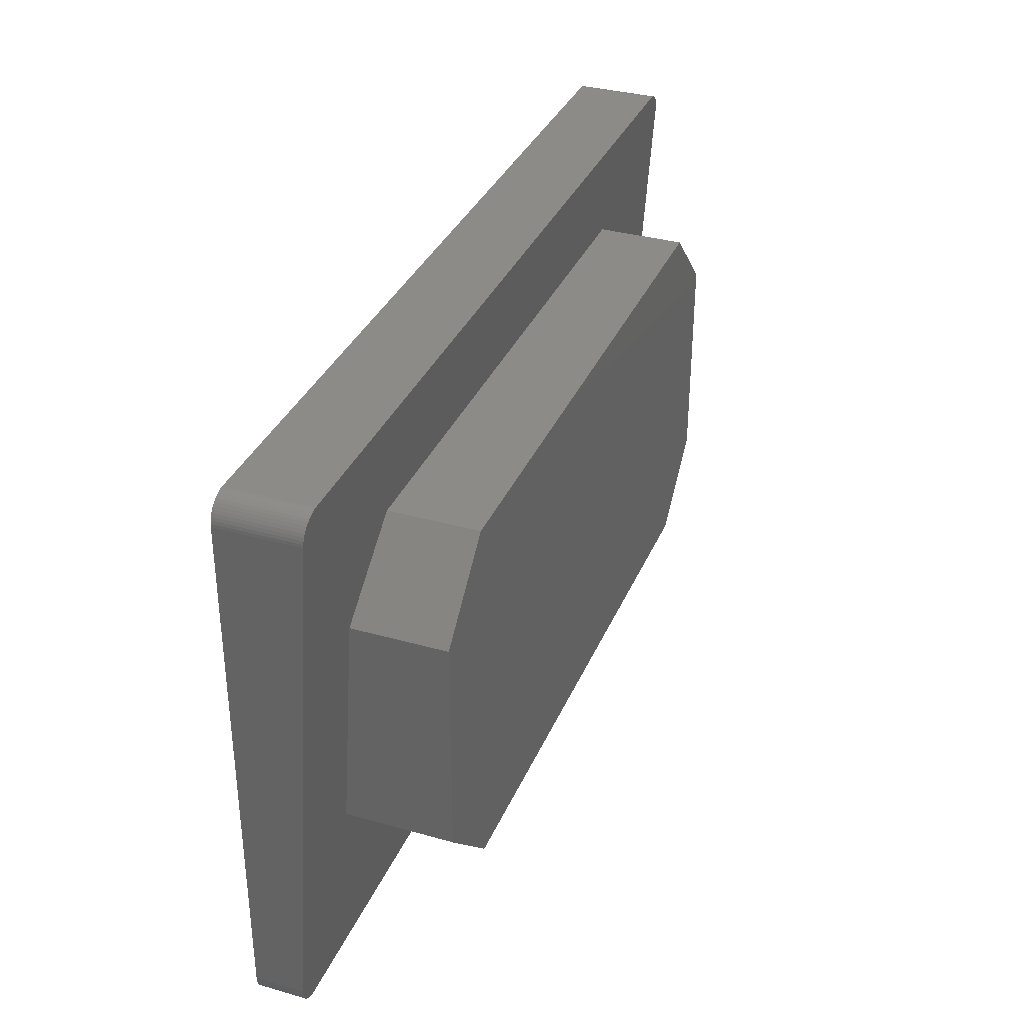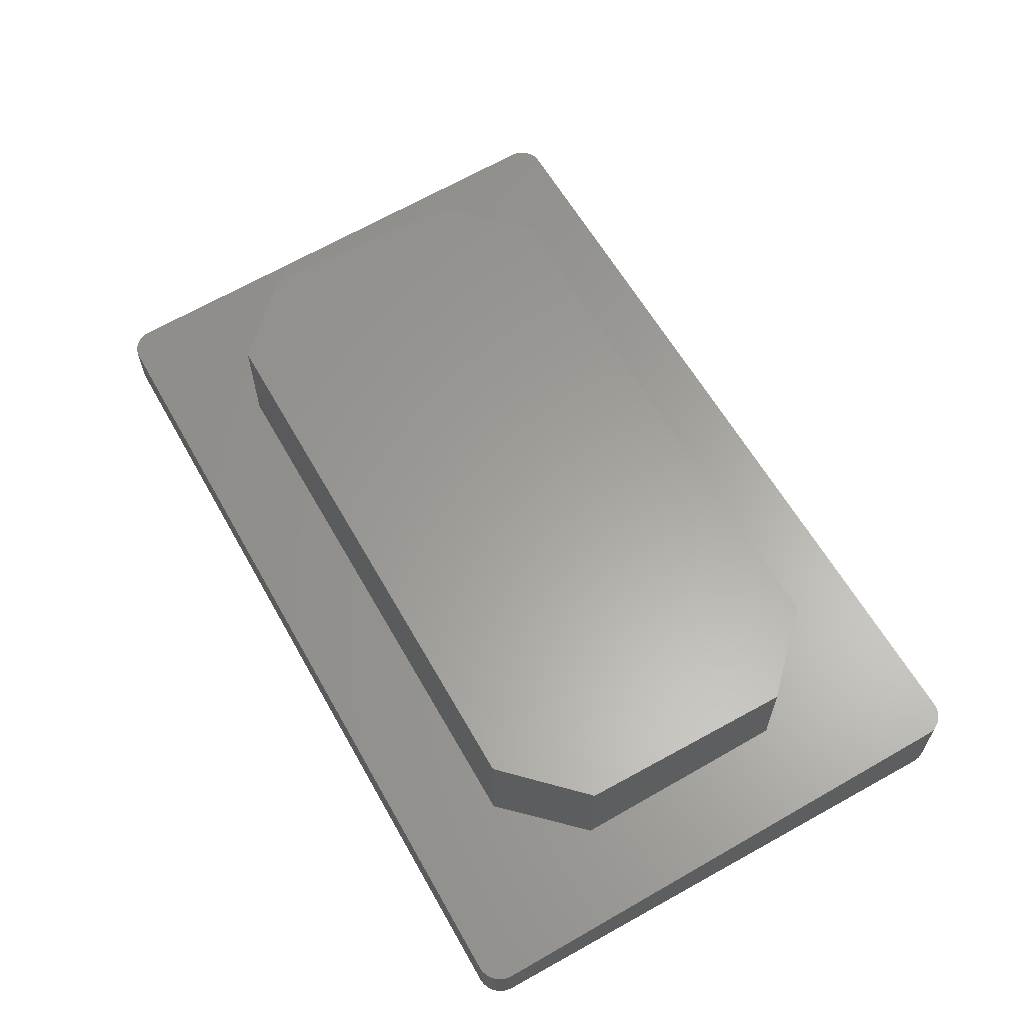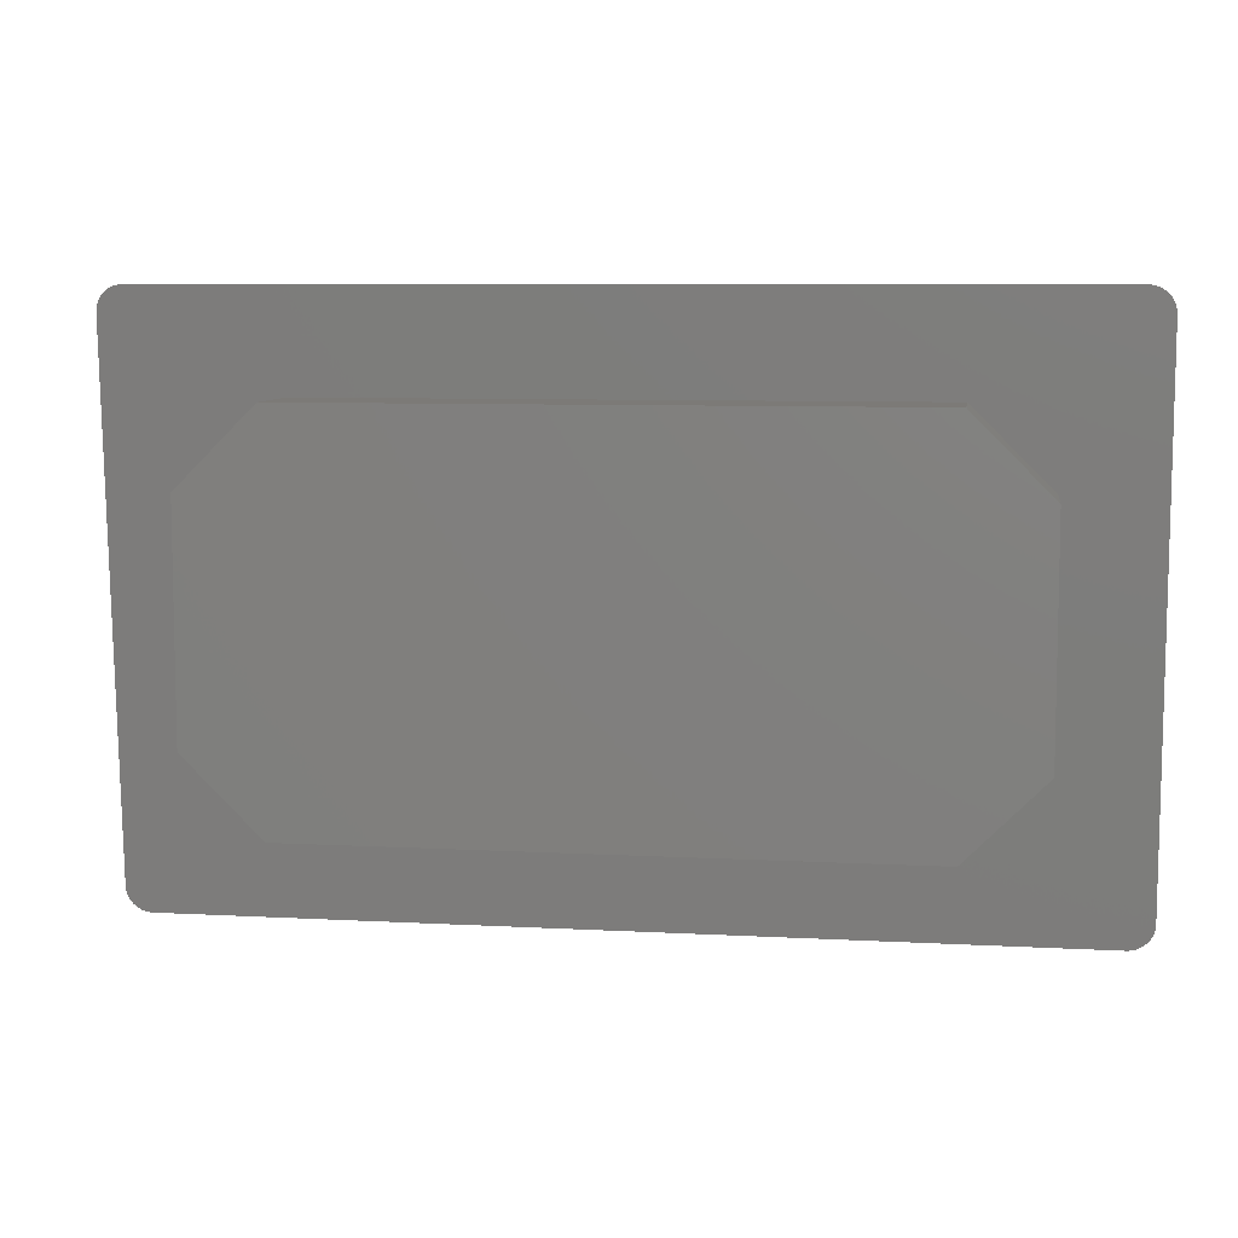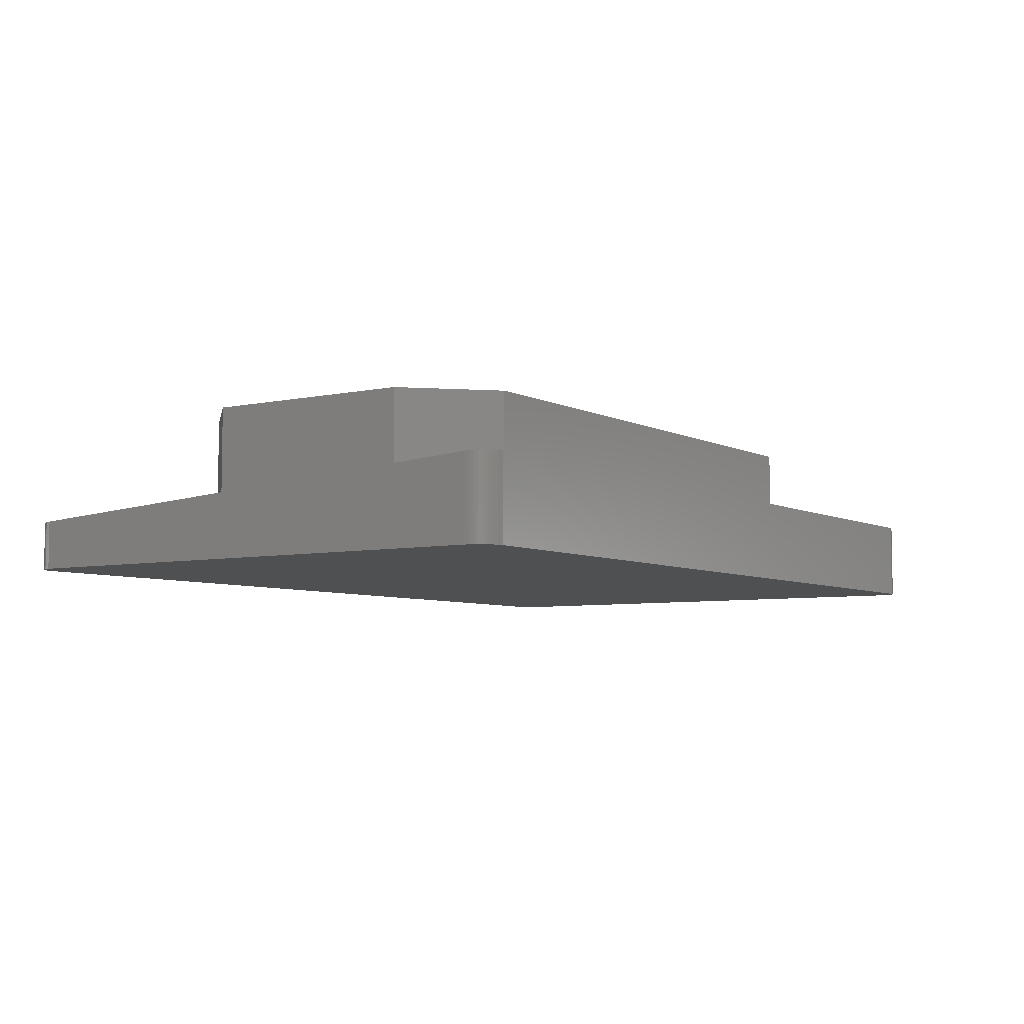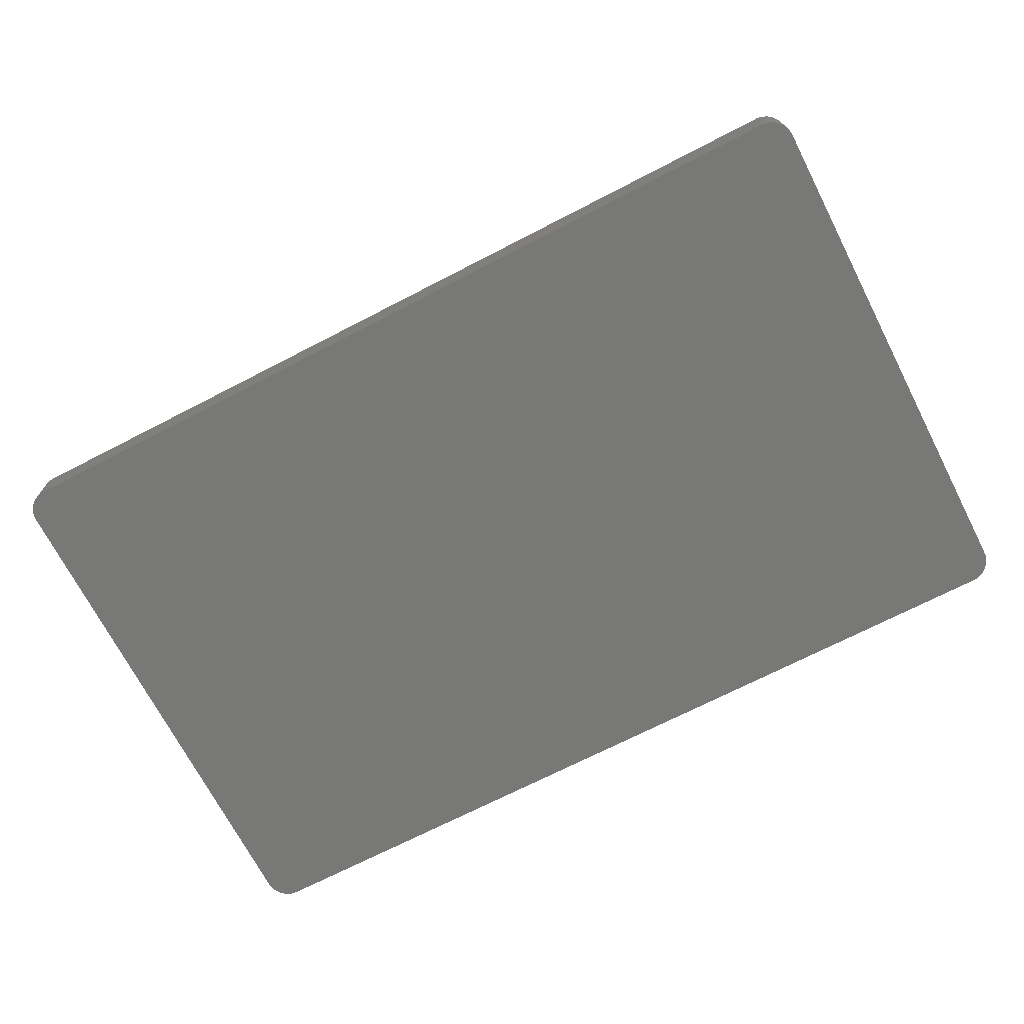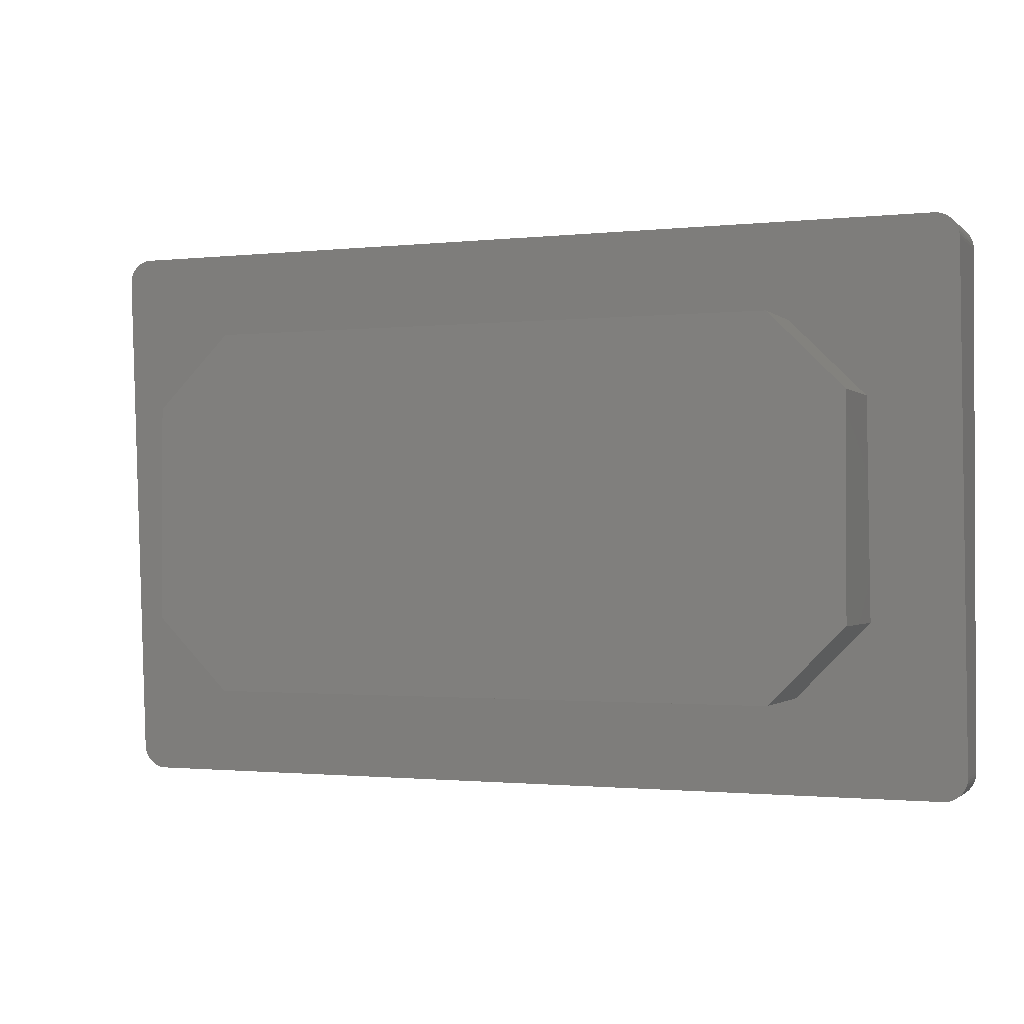
<metadata>
{"format":"stl","ext":"stl","renderer":"f3d","projection":"perspective","resolution":1024,"background":"white","views":[{"elev":34.4,"azim":110.9,"up":"+Z"},{"elev":61.2,"azim":-119.4,"up":"+Y"},{"elev":7.8,"azim":-171.4,"up":"+Z"},{"elev":-5.9,"azim":-56.1,"up":"+Y"},{"elev":-70.6,"azim":-152.7,"up":"+Y"},{"elev":-1.2,"azim":-158.2,"up":"+Z"}]}
</metadata>
<code>
# stl→obj: 120 verts, 236 faces
v 0.03511 -0.85 0.3159
v 0.06185 0.121 0.2591
v 0.06185 -0.85 0.2591
v 0.03511 0.1246 0.3159
v 0.4686 -0.85 0.0009871
v 18.16 0.1046 0.0009871
v 18.16 -0.85 0.0009871
v 0.4686 0.1046 0.0009871
v 0 -0.85 11
v 0.4686 -0.85 11.5
v 0.4063 -0.85 11.49
v 18.16 -0.85 11.5
v 0.3455 -0.85 11.48
v 0.2871 -0.85 11.45
v 18.63 -0.85 11
v 0.2321 -0.85 11.42
v 0.1813 -0.85 11.39
v 18.22 -0.85 11.49
v 0.1355 -0.85 11.34
v 18.34 -0.85 11.45
v 18.4 -0.85 11.42
v 0.09549 -0.85 11.29
v 18.45 -0.85 11.39
v 0.06185 -0.85 11.24
v 18.49 -0.85 11.34
v 0.03511 -0.85 11.18
v 18.53 -0.85 11.29
v 0.01571 -0.85 11.12
v 18.57 -0.85 11.24
v 0.003943 -0.85 11.06
v 18.59 -0.85 11.18
v 18.61 -0.85 11.12
v 18.63 -0.85 11.06
v 0 -0.85 0.5
v 18.28 -0.85 11.48
v 0.003943 -0.85 0.4373
v 0.01571 -0.85 0.3757
v 18.63 -0.85 0.5
v 18.63 -0.85 0.4373
v 18.61 -0.85 0.3757
v 0.09549 -0.85 0.2061
v 18.59 -0.85 0.3159
v 0.1355 -0.85 0.1577
v 18.57 -0.85 0.2591
v 0.1813 -0.85 0.1147
v 18.53 -0.85 0.2061
v 0.2321 -0.85 0.07784
v 18.49 -0.85 0.1577
v 0.2871 -0.85 0.04759
v 18.45 -0.85 0.1147
v 0.3455 -0.85 0.02447
v 18.4 -0.85 0.07784
v 0.4063 -0.85 0.008857
v 18.34 -0.85 0.04759
v 18.28 -0.85 0.02447
v 18.22 -0.85 0.008857
v 0.01571 0.1285 0.3757
v 18.22 0.1051 0.008857
v 18.28 0.1061 0.02447
v 18.34 0.1075 0.04759
v 18.63 0.1364 0.5
v 18.63 0.8062 11
v 18.4 0.1095 0.07784
v 18.45 0.1118 0.1147
v 0.1355 0.1146 0.1577
v 0.09549 0.1176 0.2061
v 0.1813 0.1118 0.1147
v 0.003943 0.1324 0.4373
v 0 0.1364 0.5
v 0.003943 0.8102 11.06
v 0.01571 0.8141 11.12
v 18.4 0.8331 11.42
v 18.34 0.8351 11.45
v 18.61 0.8141 11.12
v 18.59 0.8179 11.18
v 0.3455 0.1061 0.02447
v 0.2871 0.1075 0.04759
v 0.2321 0.1095 0.07784
v 0 0.8062 11
v 18.28 0.8365 11.48
v 18.49 0.828 11.34
v 18.45 0.8308 11.39
v 18.63 0.8102 11.06
v 18.57 0.121 0.2591
v 18.59 0.1246 0.3159
v 0.4063 0.1051 0.008857
v 0.2871 0.8351 11.45
v 0.3455 0.8365 11.48
v 0.4686 0.838 11.5
v 18.16 0.838 11.5
v 18.57 0.8216 11.24
v 18.49 0.1146 0.1577
v 18.53 0.1176 0.2061
v 18.61 0.1285 0.3757
v 18.63 0.1324 0.4373
v 0.03511 0.8179 11.18
v 0.4063 0.8375 11.49
v 0.2321 0.8331 11.42
v 18.22 0.8375 11.49
v 18.53 0.8249 11.29
v 0.06185 0.8216 11.24
v 0.1355 0.828 11.34
v 0.1813 0.8308 11.39
v 0.09549 0.8249 11.29
v 15.22 0.7127 9.535
v 3.406 0.7127 9.535
v 16.77 0.6144 7.994
v 16.77 0.3282 3.506
v 15.22 0.2298 1.965
v 1.865 0.6144 7.994
v 1.865 0.3282 3.506
v 3.406 0.2298 1.965
v 1.865 2.5 3.506
v 1.865 2.5 7.994
v 3.406 2.5 9.535
v 15.22 2.5 9.535
v 16.77 2.5 3.506
v 16.77 2.5 7.994
v 15.22 2.5 1.965
v 3.406 2.5 1.965
f 1 2 3
f 2 1 4
f 5 6 7
f 6 5 8
f 9 10 11
f 10 5 12
f 9 11 13
f 7 12 5
f 9 13 14
f 15 12 7
f 9 14 16
f 10 9 5
f 9 16 17
f 12 15 18
f 9 17 19
f 20 15 21
f 9 19 22
f 21 15 23
f 9 22 24
f 23 15 25
f 9 24 26
f 25 15 27
f 9 26 28
f 27 15 29
f 9 28 30
f 29 15 31
f 31 15 32
f 32 15 33
f 5 9 34
f 18 15 35
f 5 34 36
f 35 15 20
f 5 36 37
f 15 7 38
f 5 37 1
f 38 7 39
f 5 1 3
f 39 7 40
f 5 3 41
f 40 7 42
f 5 41 43
f 42 7 44
f 5 43 45
f 44 7 46
f 5 45 47
f 46 7 48
f 5 47 49
f 48 7 50
f 5 49 51
f 50 7 52
f 5 51 53
f 52 7 54
f 54 7 55
f 55 7 56
f 37 4 1
f 4 37 57
f 7 58 56
f 58 7 6
f 59 54 55
f 54 59 60
f 15 61 62
f 61 15 38
f 63 50 52
f 50 63 64
f 41 65 43
f 65 41 66
f 43 67 45
f 67 43 65
f 34 68 36
f 68 34 69
f 36 57 37
f 57 36 68
f 28 70 30
f 70 28 71
f 20 72 73
f 72 20 21
f 31 74 75
f 74 31 32
f 58 55 56
f 55 58 59
f 60 52 54
f 52 60 63
f 49 76 51
f 76 49 77
f 3 66 41
f 66 3 2
f 47 77 49
f 77 47 78
f 30 79 9
f 79 30 70
f 9 69 34
f 69 9 79
f 35 73 80
f 73 35 20
f 23 81 82
f 81 23 25
f 32 83 74
f 83 32 33
f 42 84 85
f 84 42 44
f 45 78 47
f 78 45 67
f 51 86 53
f 86 51 76
f 53 8 5
f 8 53 86
f 87 13 88
f 13 87 14
f 89 12 90
f 12 89 10
f 21 82 72
f 82 21 23
f 29 75 91
f 75 29 31
f 33 62 83
f 62 33 15
f 64 48 50
f 48 64 92
f 46 92 93
f 92 46 48
f 44 93 84
f 93 44 46
f 40 85 94
f 85 40 42
f 39 94 95
f 94 39 40
f 38 95 61
f 95 38 39
f 26 71 28
f 71 26 96
f 88 11 97
f 11 88 13
f 98 14 87
f 14 98 16
f 18 80 99
f 80 18 35
f 90 18 99
f 18 90 12
f 27 91 100
f 91 27 29
f 25 100 81
f 100 25 27
f 24 96 26
f 96 24 101
f 102 17 103
f 17 102 19
f 97 10 89
f 10 97 11
f 19 104 22
f 104 19 102
f 22 101 24
f 101 22 104
f 103 16 98
f 16 103 17
f 62 90 99
f 90 105 89
f 62 99 80
f 106 89 105
f 62 80 73
f 79 89 106
f 62 73 72
f 89 79 97
f 62 72 82
f 97 79 88
f 62 82 81
f 88 79 87
f 62 81 100
f 87 79 98
f 62 100 91
f 98 79 103
f 62 91 75
f 103 79 102
f 62 75 74
f 102 79 104
f 62 74 83
f 104 79 101
f 90 62 105
f 101 79 96
f 96 79 71
f 62 107 105
f 62 108 107
f 6 109 61
f 108 61 109
f 61 108 62
f 71 79 70
f 110 79 106
f 111 79 110
f 111 69 79
f 112 69 111
f 109 6 112
f 6 61 95
f 8 112 6
f 6 95 94
f 112 8 69
f 6 94 85
f 69 8 68
f 6 85 84
f 68 8 57
f 6 84 93
f 57 8 4
f 6 93 92
f 4 8 2
f 6 92 64
f 2 8 66
f 6 64 63
f 66 8 65
f 6 63 60
f 65 8 67
f 6 60 59
f 67 8 78
f 6 59 58
f 78 8 77
f 77 8 76
f 76 8 86
f 113 110 114
f 110 113 111
f 115 105 116
f 105 115 106
f 107 117 118
f 117 107 108
f 119 116 118
f 116 119 115
f 119 118 117
f 120 115 119
f 115 120 114
f 114 120 113
f 112 119 109
f 119 112 120
f 120 111 113
f 111 120 112
f 114 106 115
f 106 114 110
f 105 118 116
f 118 105 107
f 108 119 117
f 119 108 109

</code>
